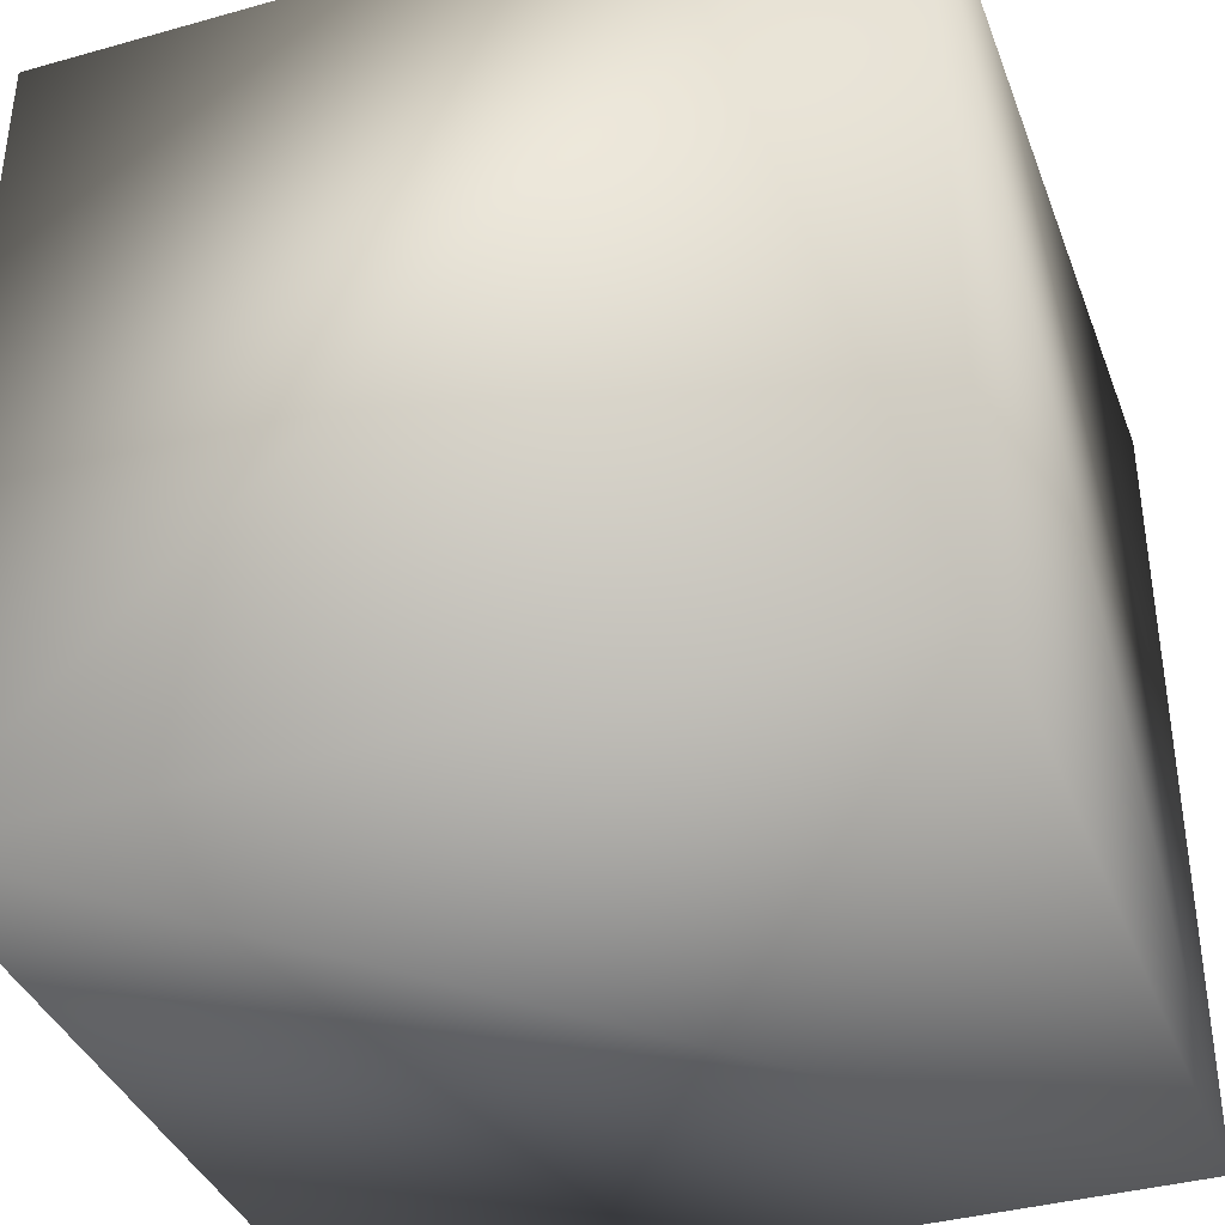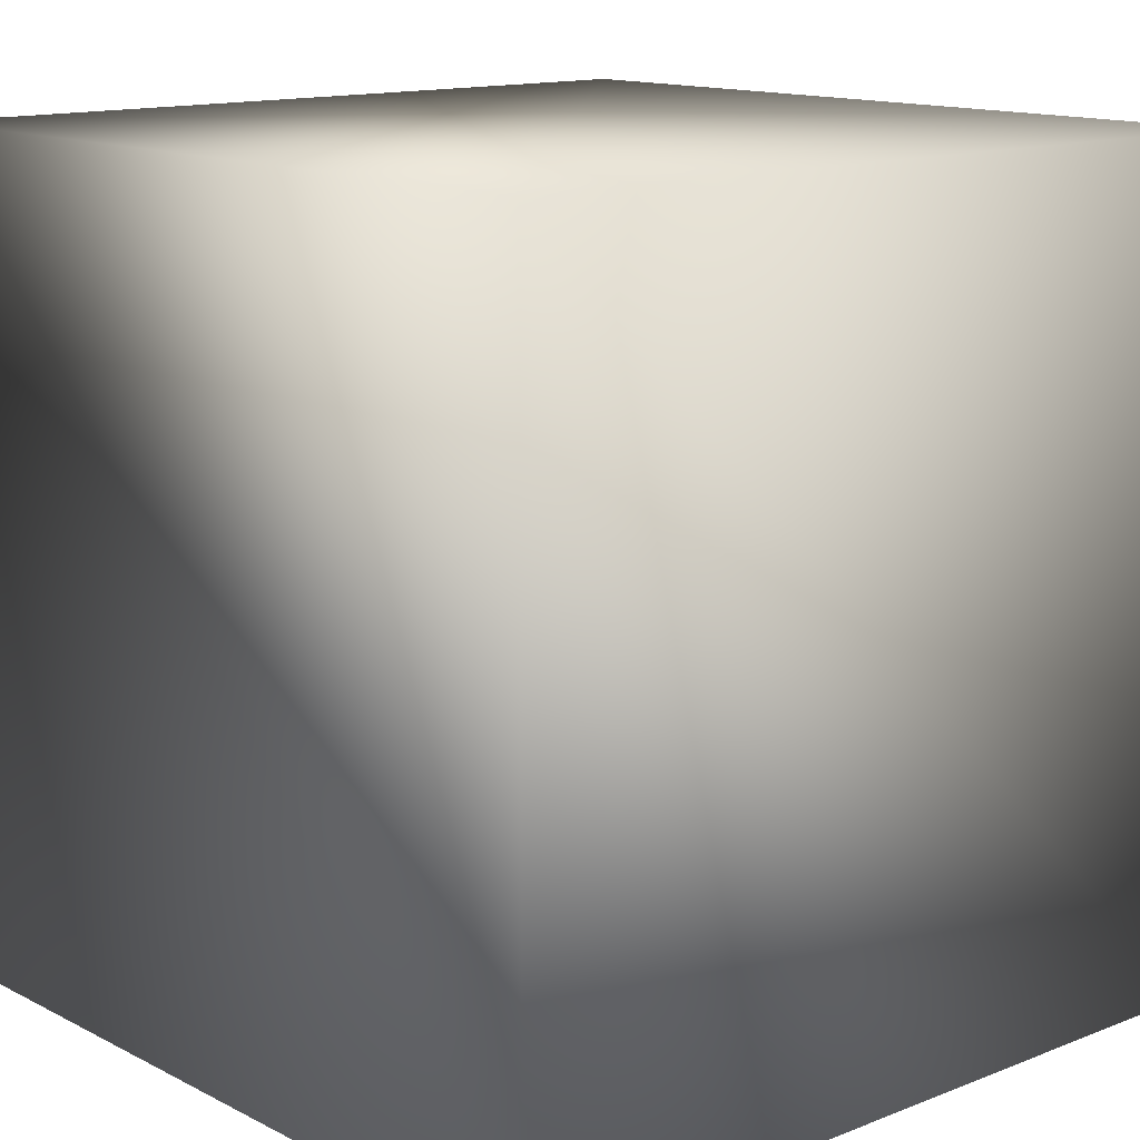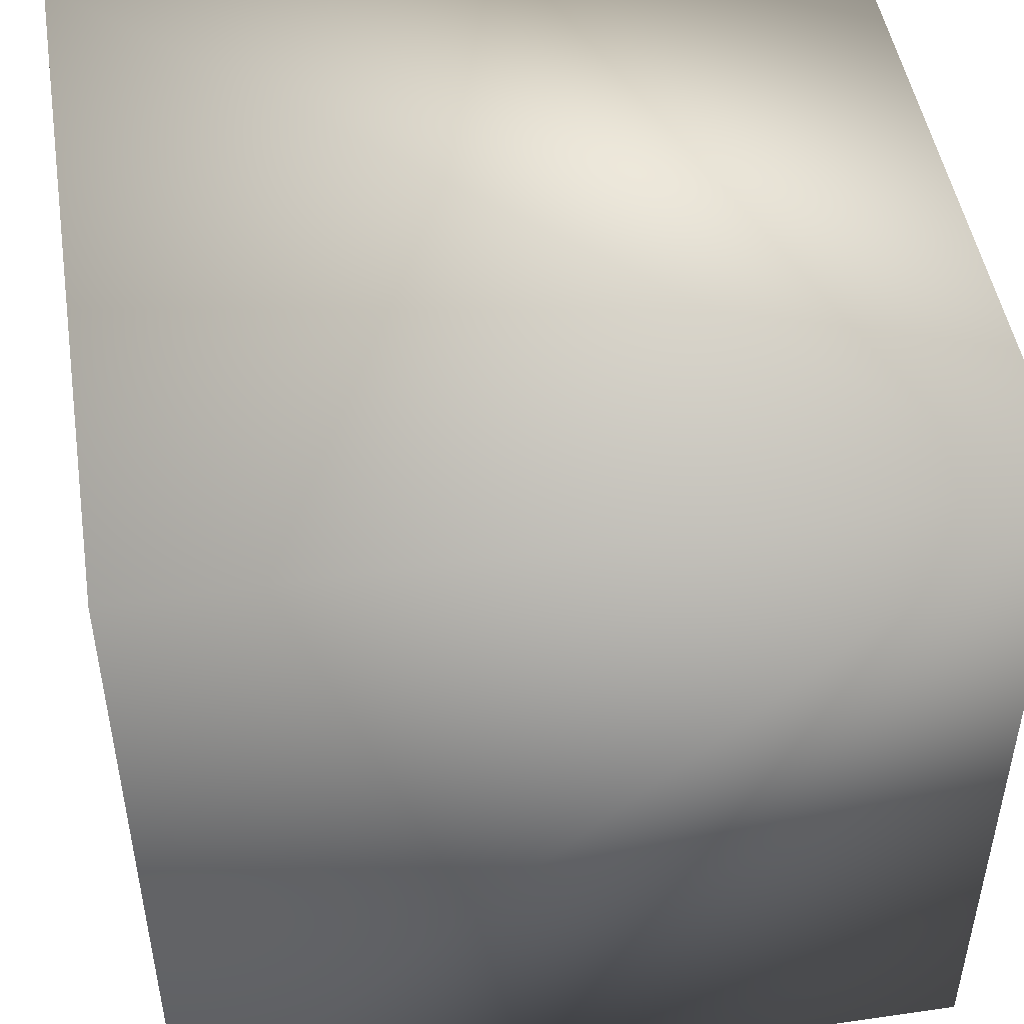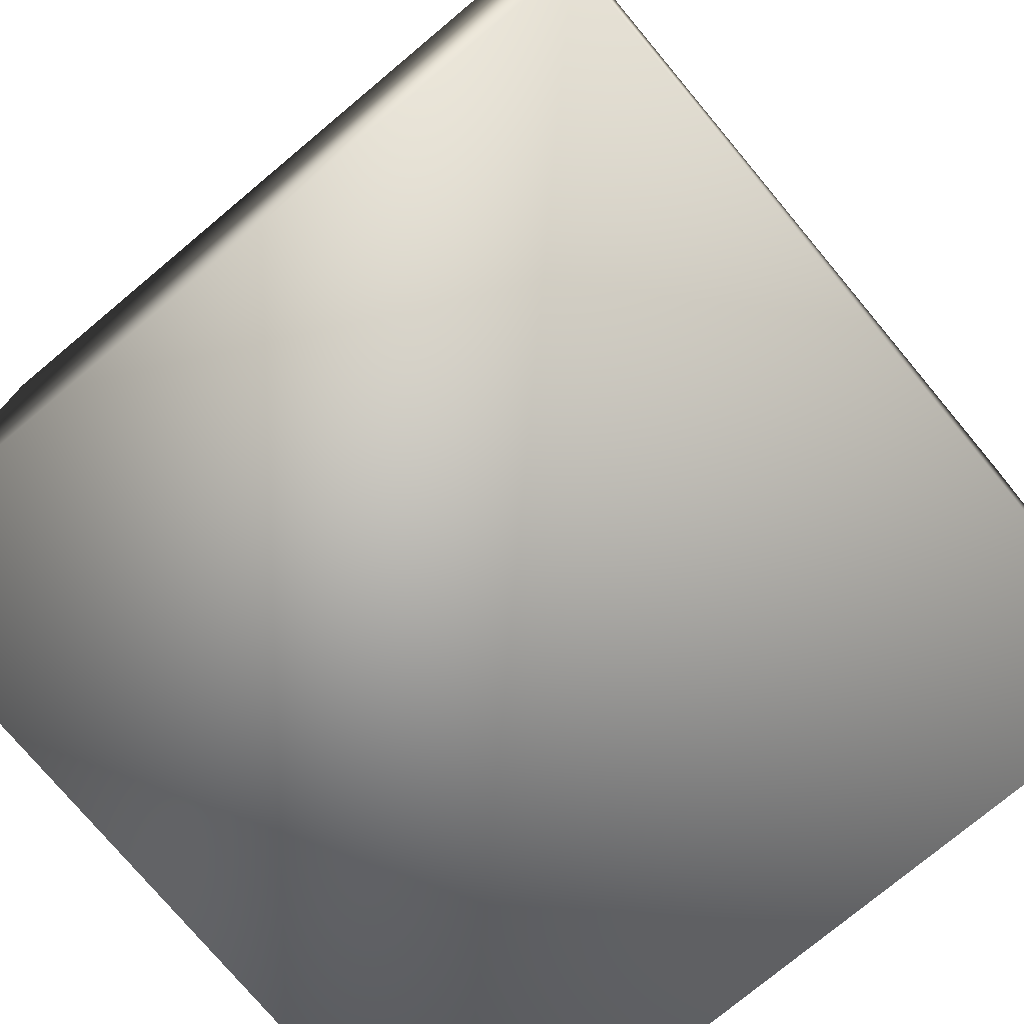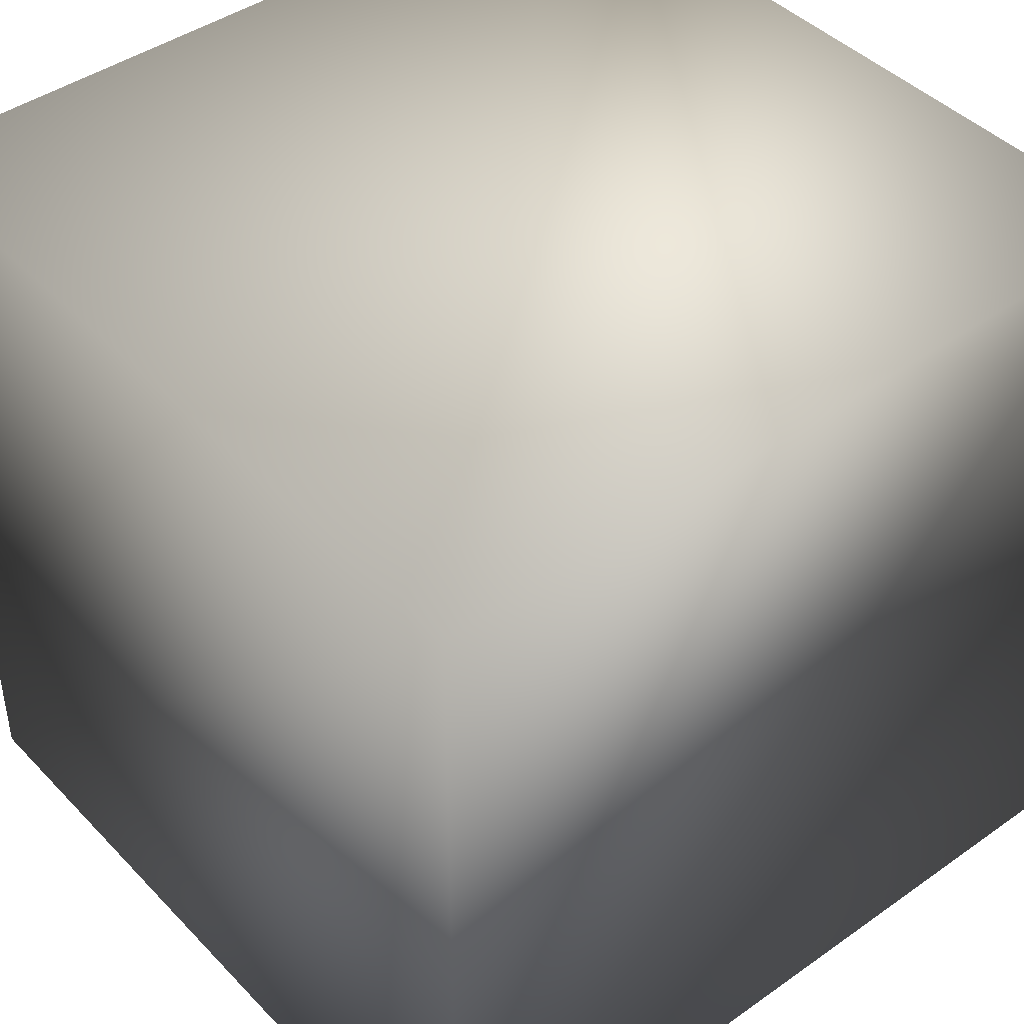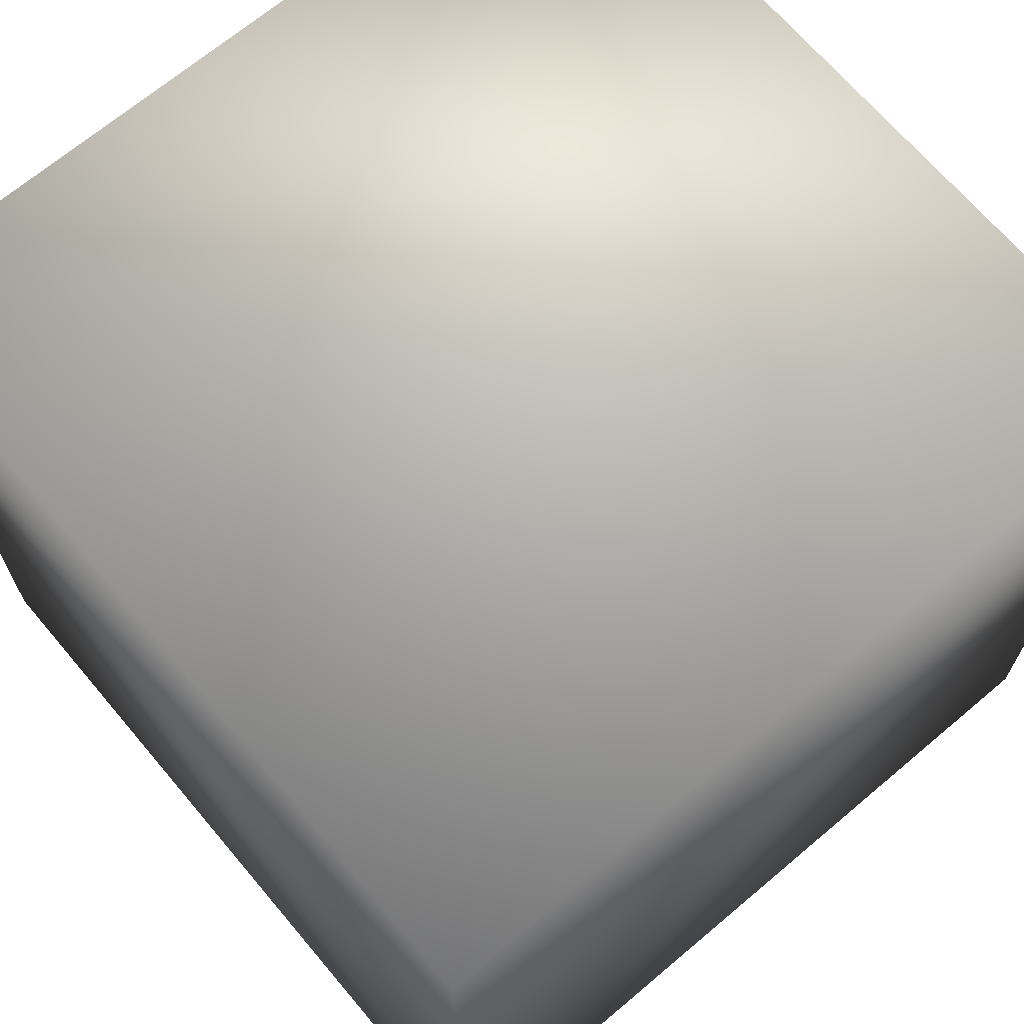
<metadata>
{"format":"obj","ext":"obj","renderer":"f3d","projection":"perspective","resolution":1024,"background":"white","views":[{"elev":-38.0,"azim":-70.4,"up":"+Z"},{"elev":13.5,"azim":-41.4,"up":"+Y"},{"elev":48.1,"azim":80.8,"up":"+Y"},{"elev":-76.0,"azim":129.9,"up":"+Y"},{"elev":43.4,"azim":140.2,"up":"+Y"},{"elev":68.5,"azim":139.8,"up":"+Z"}]}
</metadata>
<code>
o Cube.004
v -0.5 0.5 -0.5
v 0.5 -0.5 -0.5
v -0.5 -0.5 -0.5
v 0.5 0.5 -0.5
v -0.5 -0.5 0.5
v -0.5 0.5 0.5
v 0.5 -0.5 0.5
v 0.5 0.5 0.5
f 1 2 3
f 2 1 4
f 5 1 3
f 1 5 6
f 2 5 3
f 5 2 7
f 6 7 8
f 7 6 5
f 4 6 8
f 6 4 1
f 7 4 8
f 4 7 2

</code>
